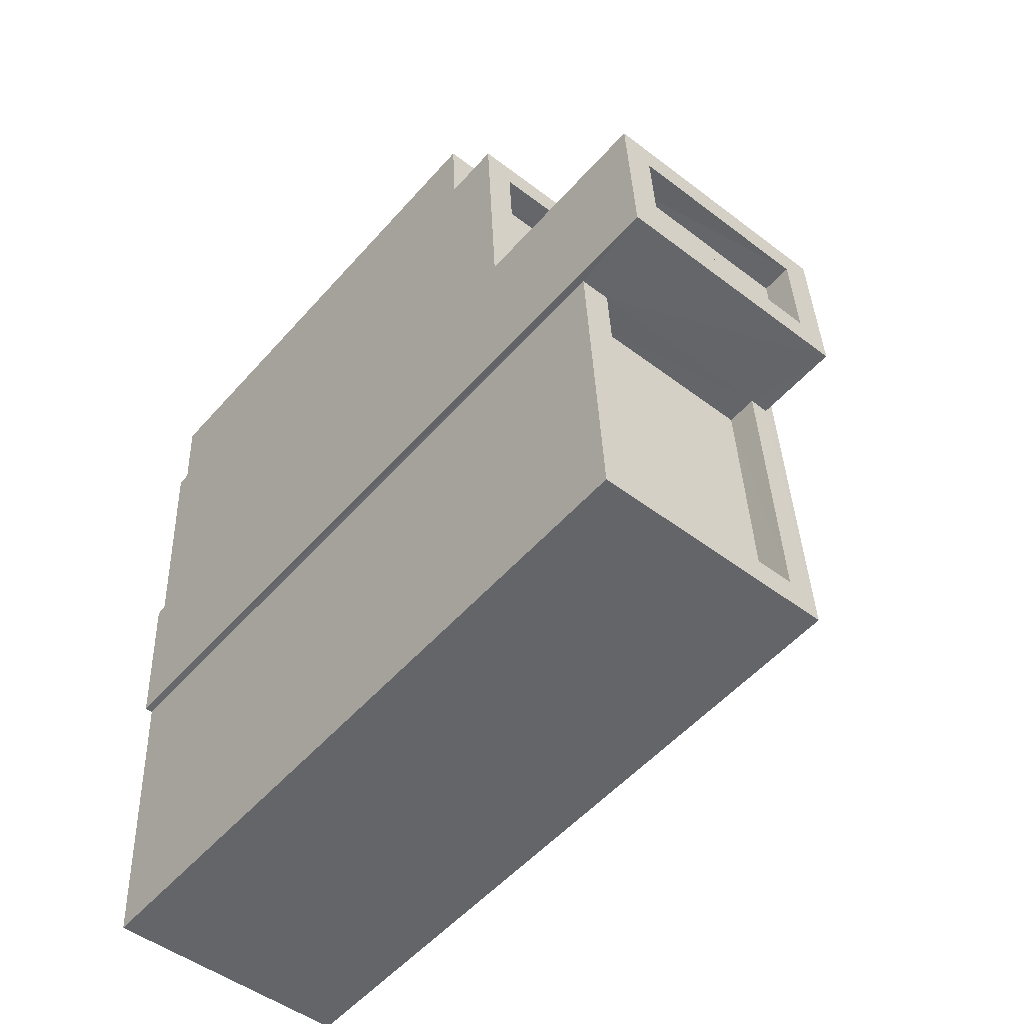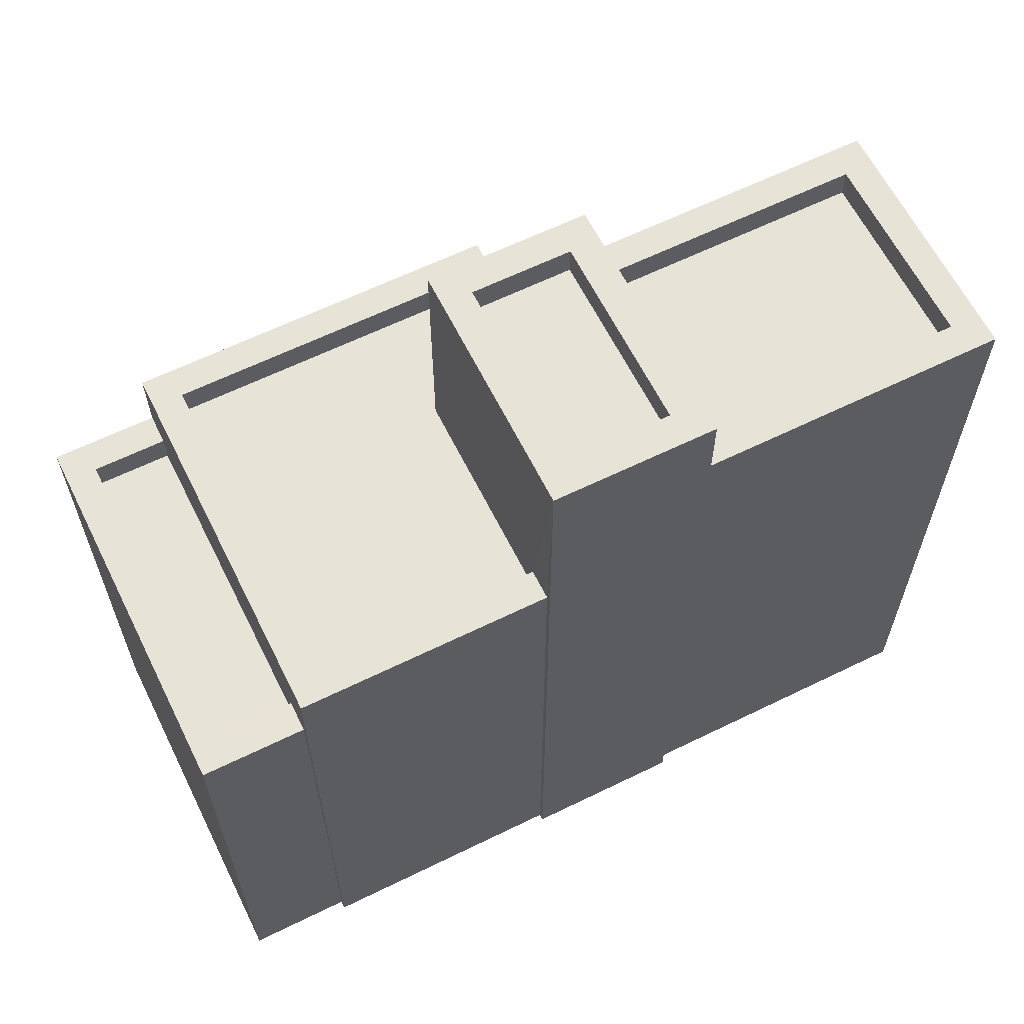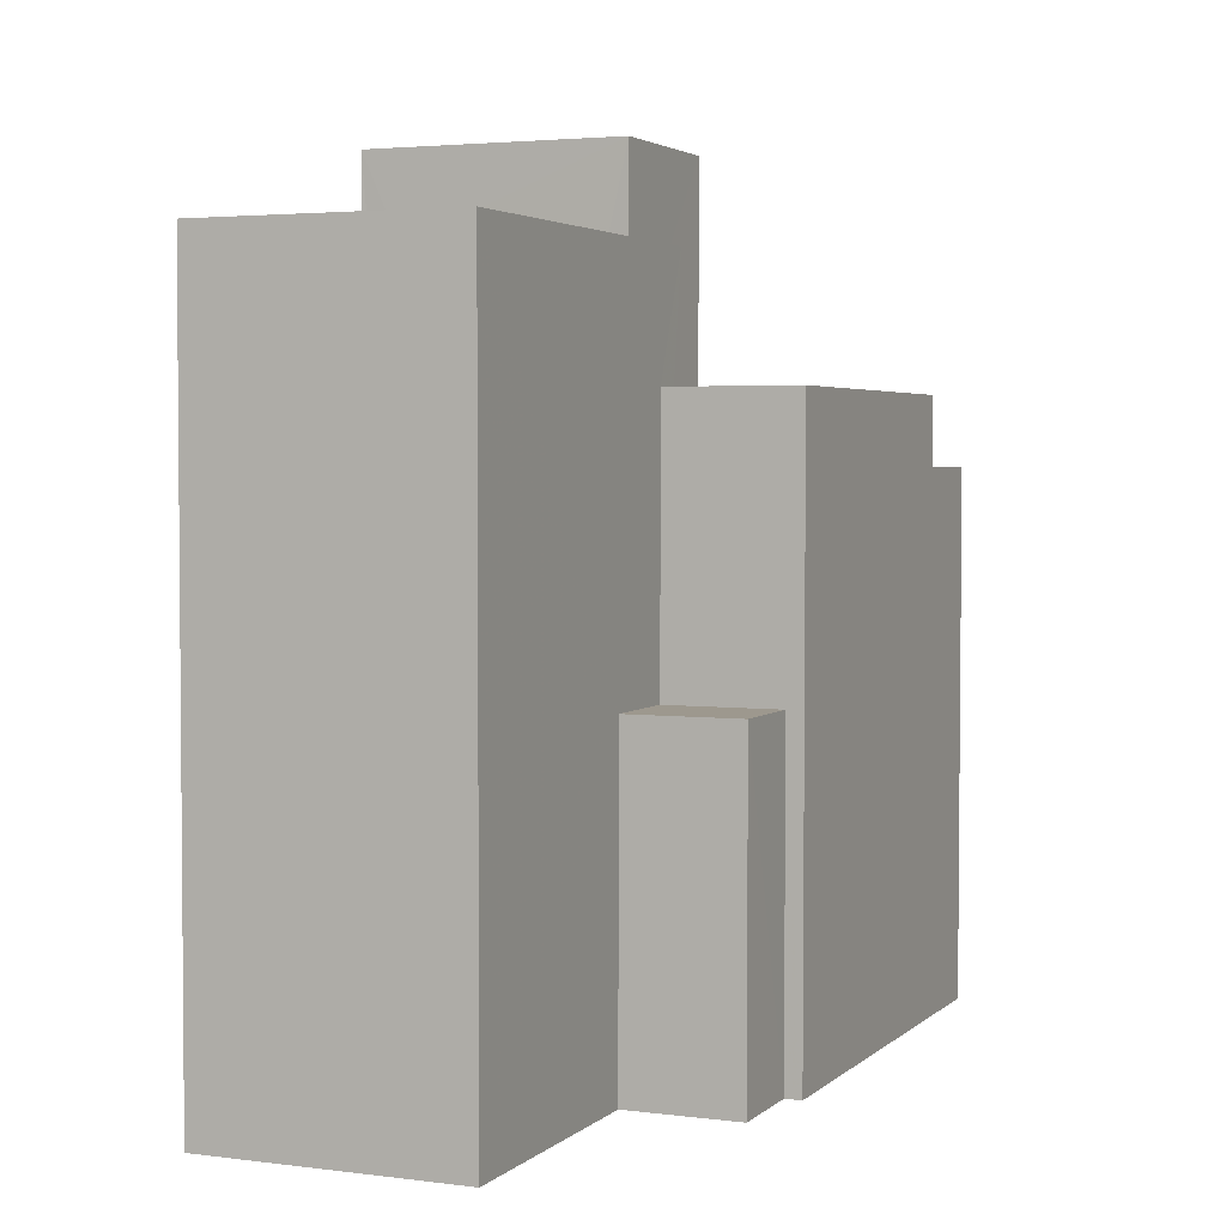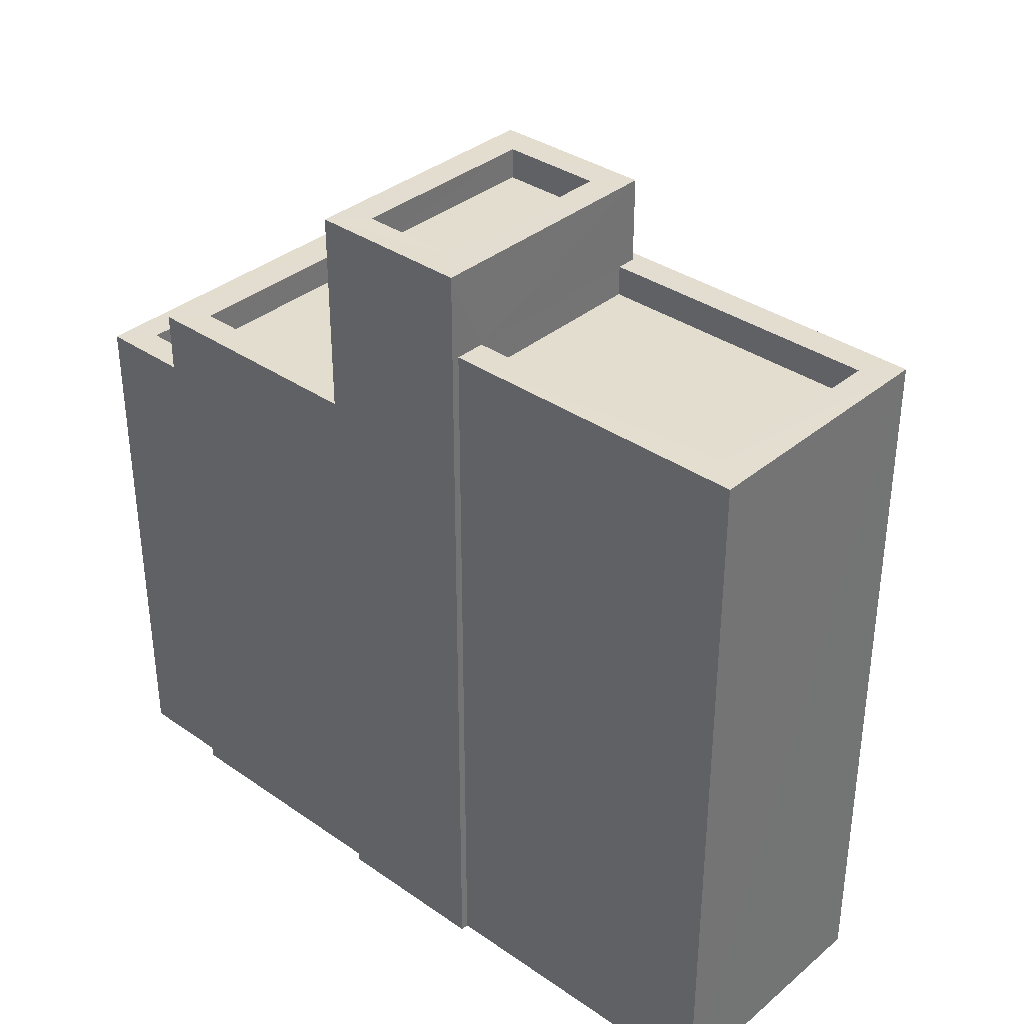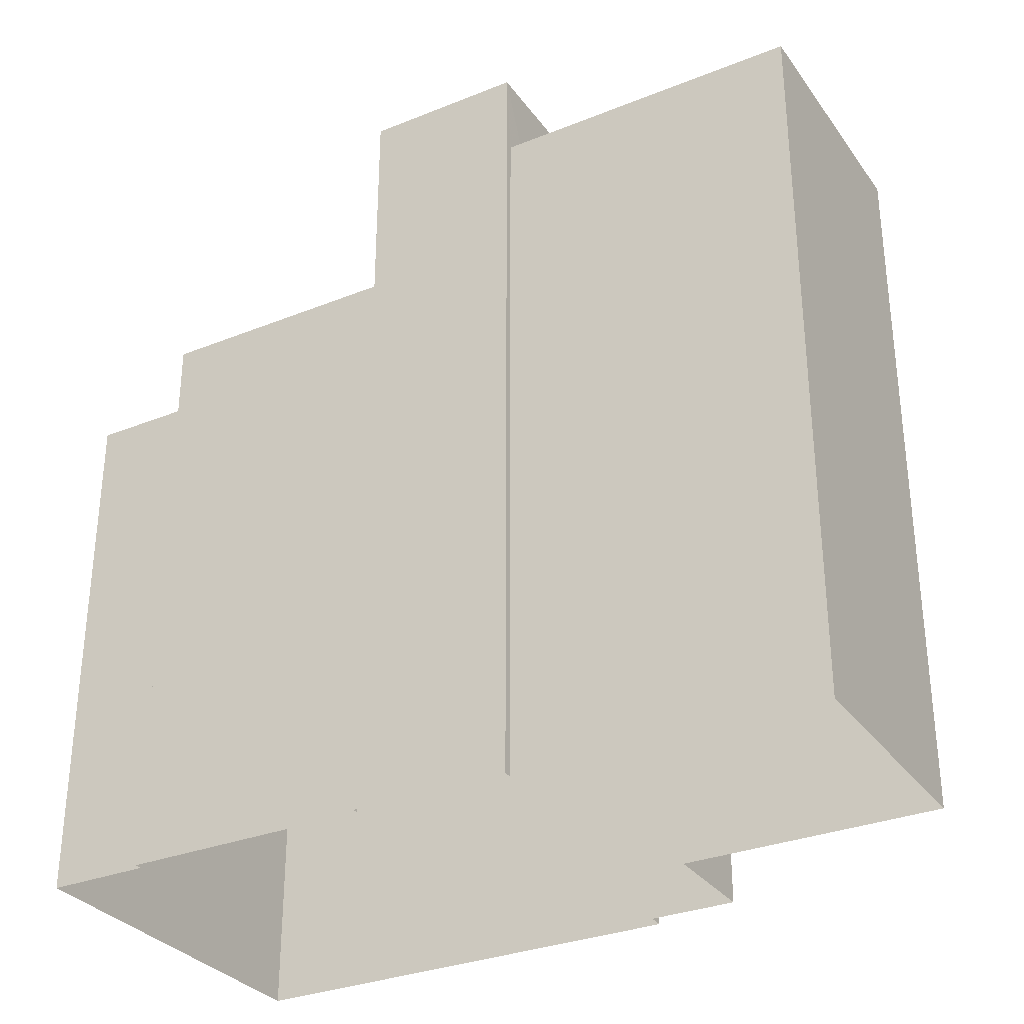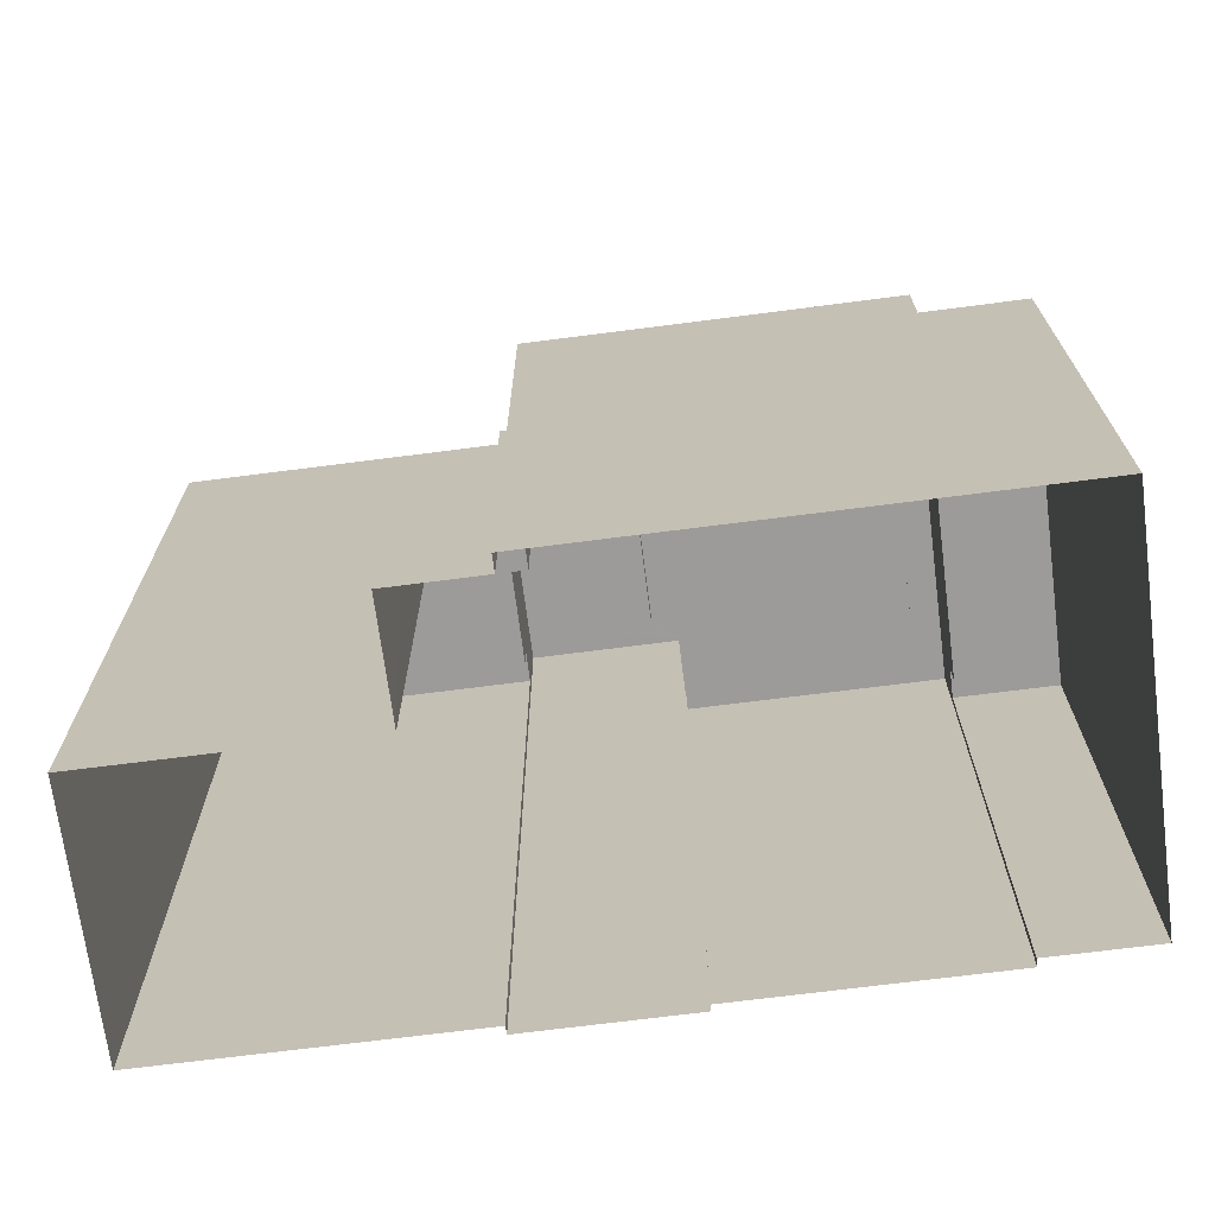
<metadata>
{"format":"obj","ext":"obj","renderer":"f3d","projection":"perspective","resolution":1024,"background":"white","views":[{"elev":-53.2,"azim":-40.2,"up":"+Y"},{"elev":62.7,"azim":-113.6,"up":"+Z"},{"elev":3.2,"azim":26.0,"up":"+Z"},{"elev":35.5,"azim":-44.8,"up":"+Z"},{"elev":-31.4,"azim":-57.5,"up":"+Z"},{"elev":-69.9,"azim":100.1,"up":"+Z"}]}
</metadata>
<code>
v -9803 -3.694e+04 27.89
v -9798 -3.694e+04 27.89
v -9803 -3.694e+04 27.89
v -9797 -3.695e+04 27.89
v -9797 -3.695e+04 27.89
v -9803 -3.694e+04 27.89
v -9803 -3.694e+04 27.89
v -9803 -3.695e+04 27.89
v -9803 -3.694e+04 27.89
v -9799 -3.695e+04 27.89
v -9797 -3.695e+04 27.89
v -9803 -3.695e+04 27.89
v -9799 -3.695e+04 27.89
v -9803 -3.695e+04 27.89
v -9799 -3.695e+04 32.81
v -9797 -3.695e+04 32.81
v -9797 -3.695e+04 32.81
v -9799 -3.695e+04 32.81
v -9799 -3.694e+04 38.67
v -9799 -3.694e+04 38.67
v -9799 -3.695e+04 38.67
v -9799 -3.695e+04 38.67
v -9802 -3.695e+04 38.67
v -9803 -3.695e+04 38.67
v -9803 -3.695e+04 38.67
v -9802 -3.695e+04 38.67
v -9799 -3.695e+04 38.67
v -9800 -3.695e+04 38.67
v -9802 -3.695e+04 38.22
v -9802 -3.695e+04 38.22
v -9799 -3.695e+04 38.22
v -9800 -3.695e+04 38.22
v -9803 -3.694e+04 39.95
v -9803 -3.695e+04 39.95
v -9803 -3.695e+04 39.94
v -9799 -3.695e+04 39.94
v -9799 -3.694e+04 39.94
v -9800 -3.694e+04 39.94
v -9803 -3.694e+04 39.95
v -9800 -3.695e+04 39.94
v -9803 -3.694e+04 39.5
v -9803 -3.695e+04 39.49
v -9800 -3.695e+04 39.49
v -9800 -3.694e+04 39.49
v -9803 -3.694e+04 36.41
v -9803 -3.694e+04 36.41
v -9799 -3.694e+04 36.41
v -9798 -3.694e+04 36.41
v -9798 -3.695e+04 36.41
v -9799 -3.694e+04 36.41
v -9799 -3.695e+04 36.41
v -9799 -3.694e+04 36.41
v -9799 -3.695e+04 36.86
v -9797 -3.695e+04 36.86
v -9798 -3.695e+04 36.86
v -9803 -3.694e+04 36.86
v -9803 -3.694e+04 36.86
v -9803 -3.694e+04 36.86
v -9803 -3.694e+04 36.86
v -9797 -3.694e+04 36.86
v -9798 -3.694e+04 36.86
v -9799 -3.695e+04 36.86
v -9803 -3.694e+04 35.39
v -9798 -3.694e+04 35.38
v -9803 -3.694e+04 35.39
v -9798 -3.694e+04 35.38
v -9798 -3.694e+04 35.83
v -9798 -3.694e+04 35.83
v -9797 -3.694e+04 35.83
v -9798 -3.694e+04 35.83
v -9803 -3.694e+04 35.84
v -9803 -3.694e+04 35.84
v -9803 -3.694e+04 35.84
v -9803 -3.694e+04 35.84
f 1 2 3
f 2 4 5
f 6 7 3
f 8 9 6
f 10 5 11
f 12 10 13
f 14 10 12
f 14 8 6
f 3 2 5
f 6 3 5
f 6 5 10
f 14 6 10
f 15 16 17
f 15 18 16
f 19 20 21
f 21 22 19
f 22 23 24
f 25 23 26
f 24 23 25
f 27 21 28
f 22 27 23
f 22 21 27
f 29 30 31
f 32 29 31
f 33 34 35
f 36 37 38
f 36 35 34
f 33 35 39
f 40 36 38
f 35 36 40
f 41 42 43
f 44 41 43
f 38 37 33
f 39 38 33
f 45 46 47
f 45 47 48
f 48 47 49
f 49 50 51
f 47 52 50
f 47 50 49
f 53 54 55
f 56 57 58
f 57 59 58
f 54 60 61
f 62 53 55
f 59 61 60
f 61 59 57
f 54 61 55
f 63 64 65
f 63 66 64
f 67 68 69
f 69 68 70
f 71 72 73
f 74 68 67
f 71 74 72
f 74 71 68
f 5 16 11
f 5 17 16
f 10 11 16
f 18 10 16
f 51 50 62
f 50 19 62
f 18 15 53
f 10 18 13
f 53 19 22
f 62 19 53
f 13 18 22
f 18 53 22
f 22 12 13
f 22 24 12
f 14 12 24
f 25 14 24
f 19 52 20
f 19 50 52
f 32 31 27
f 28 32 27
f 27 31 30
f 23 27 30
f 29 23 30
f 29 26 23
f 8 14 25
f 8 25 34
f 34 26 36
f 28 21 36
f 29 32 28
f 26 29 28
f 25 26 34
f 26 28 36
f 34 9 8
f 34 33 9
f 6 9 58
f 46 56 47
f 47 56 37
f 9 33 58
f 33 37 56
f 33 56 58
f 52 47 20
f 47 37 20
f 20 36 21
f 20 37 36
f 40 44 43
f 40 38 44
f 40 43 42
f 35 40 42
f 35 42 41
f 39 35 41
f 38 41 44
f 38 39 41
f 53 17 54
f 54 17 4
f 53 15 17
f 4 17 5
f 58 59 7
f 6 58 7
f 70 60 69
f 60 73 59
f 59 72 7
f 7 72 3
f 70 66 63
f 70 63 73
f 73 72 59
f 60 70 73
f 2 67 69
f 2 69 4
f 69 54 4
f 69 60 54
f 55 48 49
f 55 61 48
f 51 55 49
f 51 62 55
f 56 45 57
f 56 46 45
f 61 45 48
f 61 57 45
f 70 68 64
f 66 70 64
f 73 65 71
f 73 63 65
f 68 65 64
f 68 71 65
f 72 74 1
f 3 72 1
f 67 2 1
f 74 67 1

</code>
